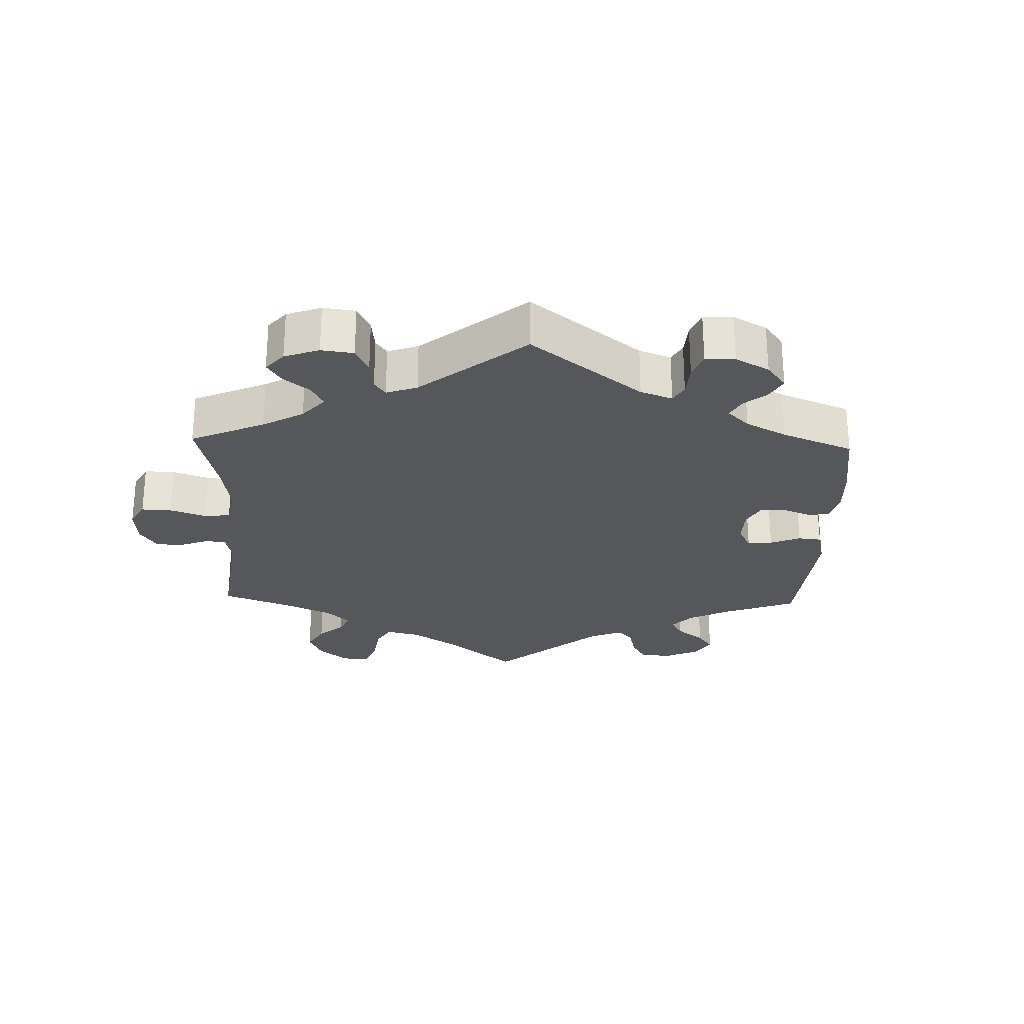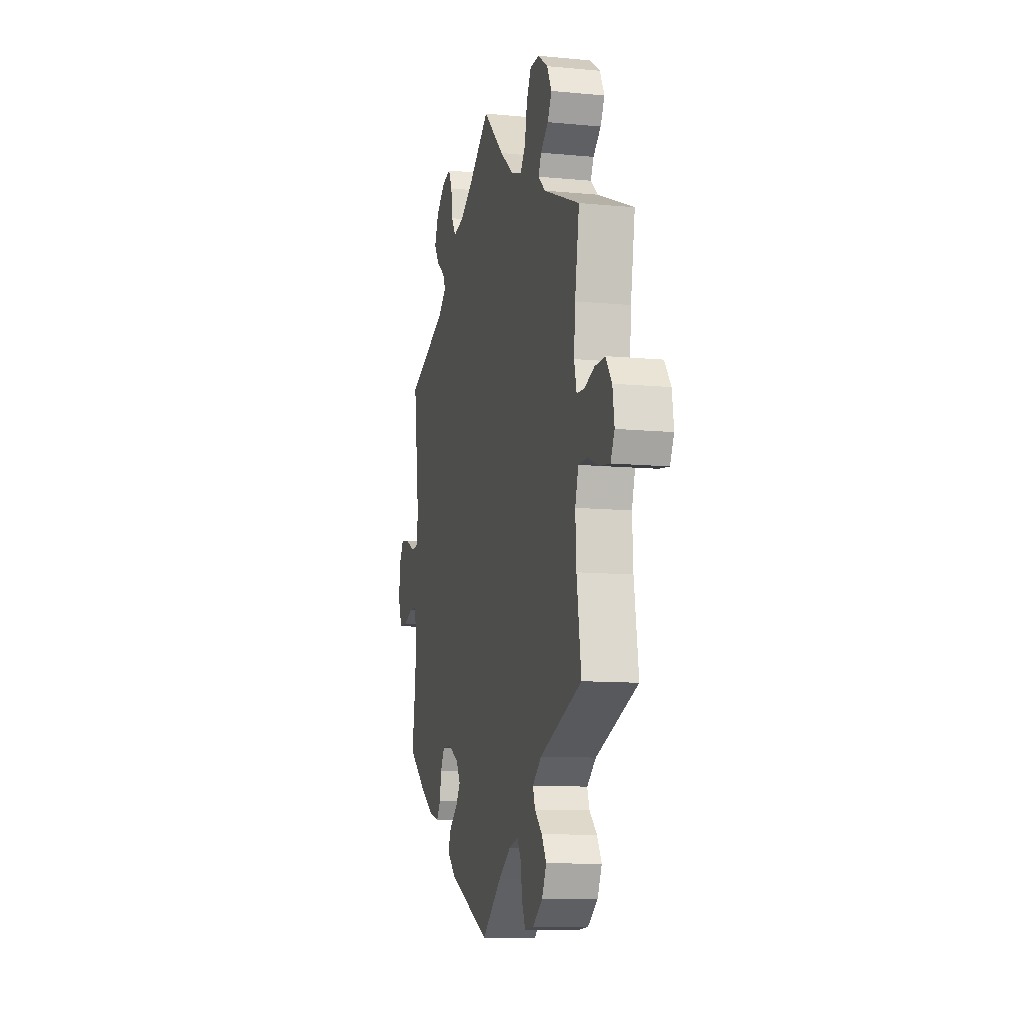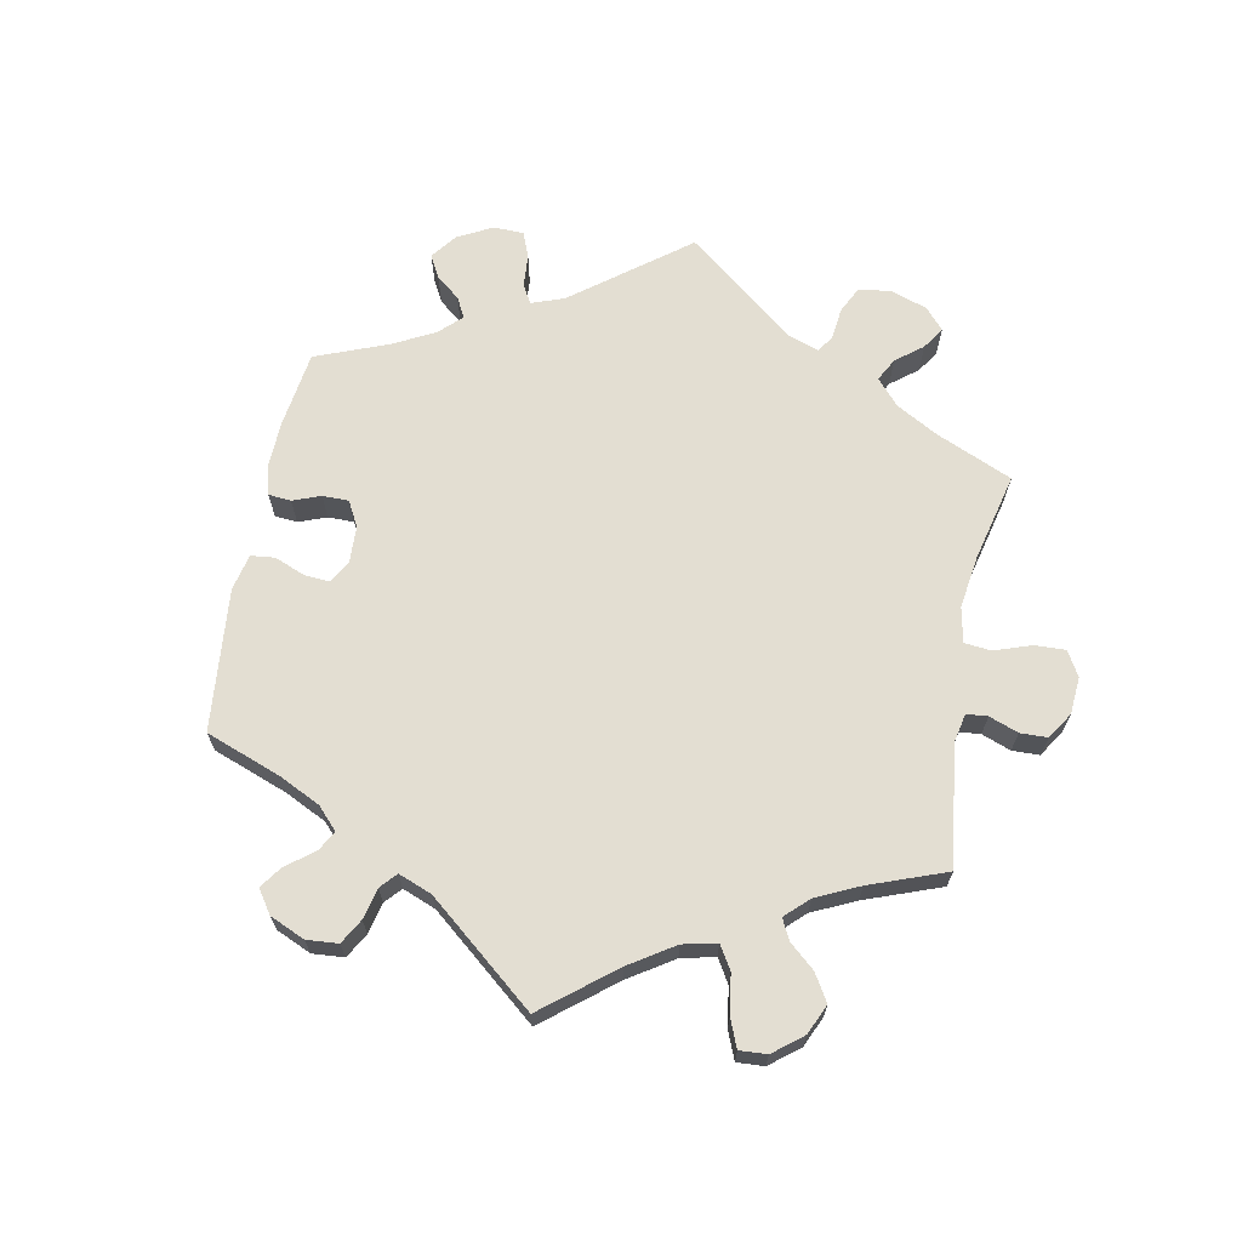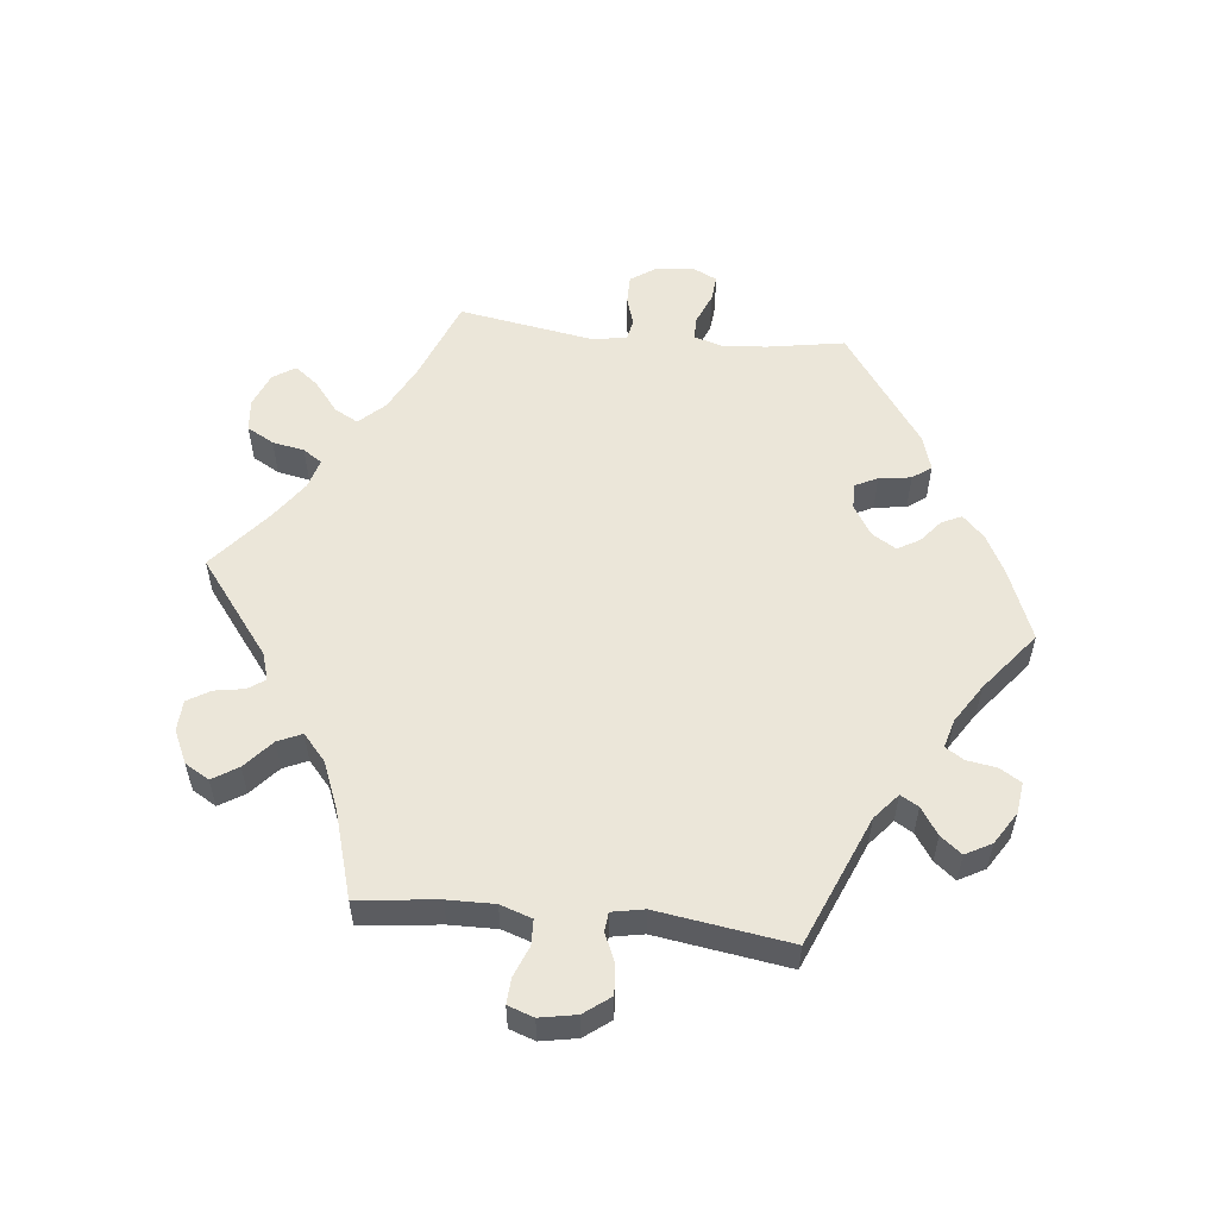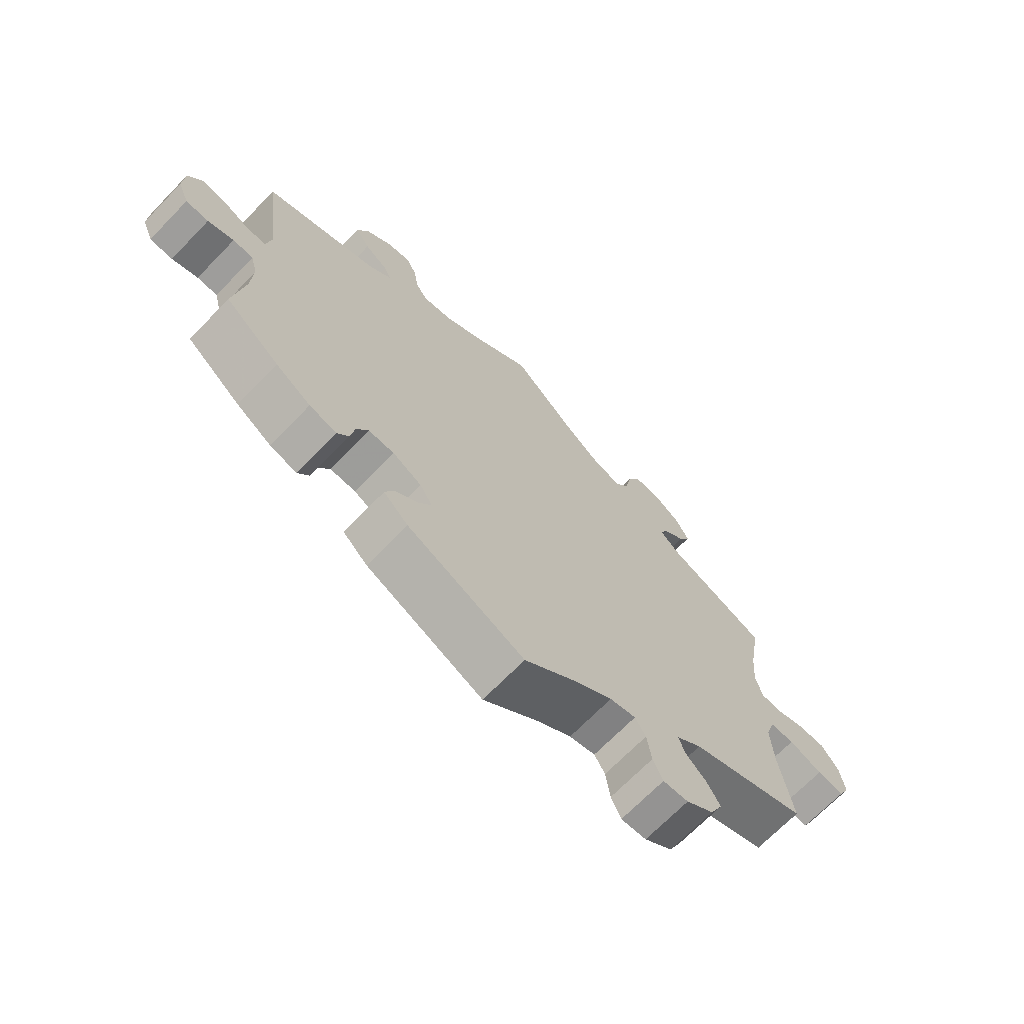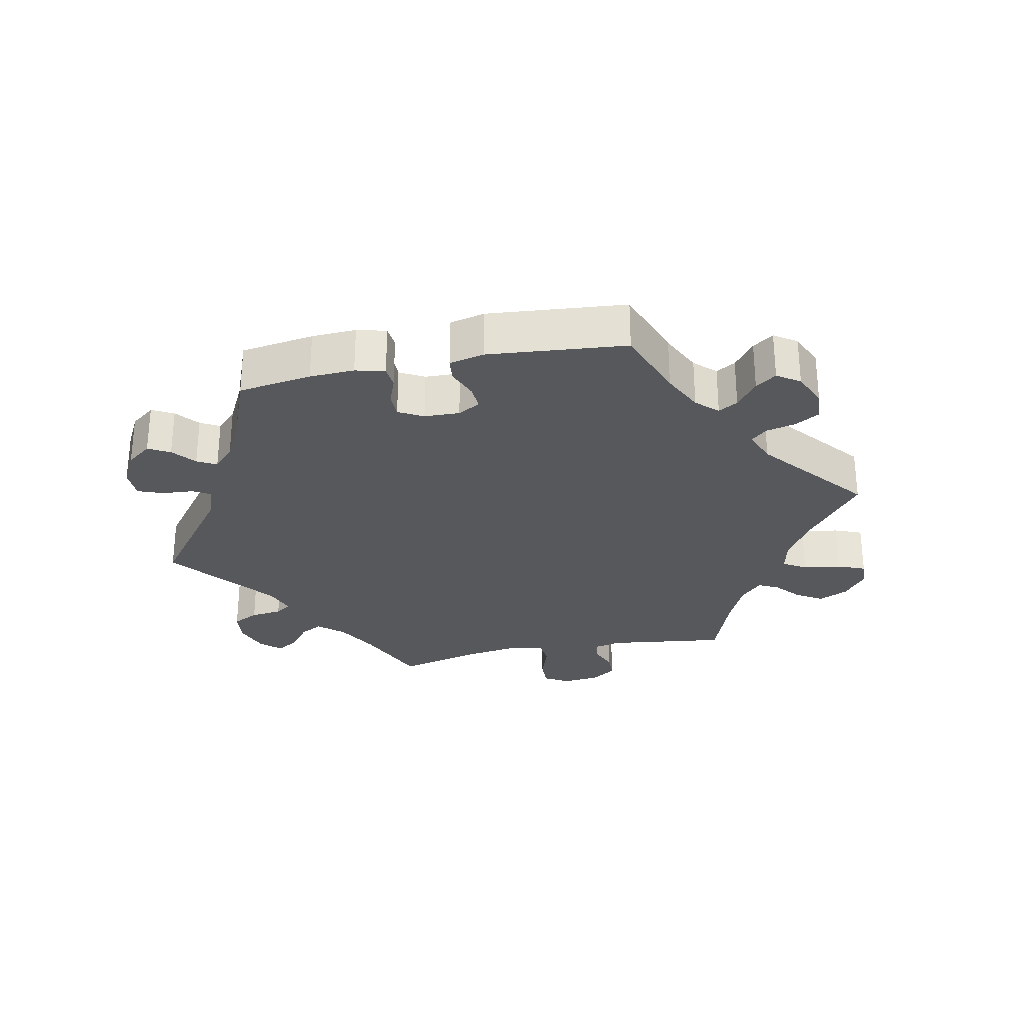
<metadata>
{"format":"obj","ext":"obj","renderer":"f3d","projection":"perspective","resolution":1024,"background":"white","views":[{"elev":-26.7,"azim":58.1,"up":"+Y"},{"elev":-10.5,"azim":-103.6,"up":"+Z"},{"elev":67.4,"azim":-109.0,"up":"+Y"},{"elev":55.5,"azim":36.2,"up":"+Y"},{"elev":-69.5,"azim":135.8,"up":"+Z"},{"elev":-28.7,"azim":161.8,"up":"+Y"}]}
</metadata>
<code>
v 0.413 0.07 -0.357
v 0.356 0.07 -0.393
v 0.312 0.07 -0.405
v 0.293 0.07 -0.378
v 0.286 0.07 -0.335
v 0.267 0.07 -0.302
v 0.225 0.07 -0.303
v 0.178 0.07 -0.328
v 0.158 0.07 -0.361
v 0.179 0.07 -0.392
v 0.217 0.07 -0.422
v 0.231 0.07 -0.454
v 0.191 0.07 -0.491
v 0.001 0.07 -0.578
v -0.089 0.07 -0.503
v -0.145 0.07 -0.465
v -0.187 0.07 -0.455
v -0.204 0.07 -0.484
v -0.211 0.07 -0.535
v -0.227 0.07 -0.57
v -0.268 0.07 -0.567
v -0.313 0.07 -0.534
v -0.333 0.07 -0.492
v -0.312 0.07 -0.456
v -0.278 0.07 -0.424
v -0.268 0.07 -0.394
v -0.309 0.07 -0.361
v -0.5 0.07 -0.289
v -0.48 0.07 -0.158
v -0.476 0.07 -0.08
v -0.491 0.07 -0.031
v -0.531 0.07 -0.03
v -0.585 0.07 -0.051
v -0.629 0.07 -0.057
v -0.647 0.07 -0.021
v -0.639 0.07 0.033
v -0.611 0.07 0.072
v -0.565 0.07 0.071
v -0.519 0.07 0.055
v -0.485 0.07 0.057
v -0.474 0.07 0.102
v -0.48 0.07 0.172
v -0.5 0.07 0.289
v -0.335 0.07 0.357
v -0.303 0.07 0.386
v -0.316 0.07 0.414
v -0.351 0.07 0.443
v -0.37 0.07 0.478
v -0.349 0.07 0.519
v -0.304 0.07 0.55
v -0.262 0.07 0.55
v -0.241 0.07 0.51
v -0.23 0.07 0.454
v -0.207 0.07 0.422
v -0.157 0.07 0.439
v -0.096 0.07 0.487
v 0 0.07 0.578
v 0.097 0.07 0.506
v 0.157 0.07 0.47
v 0.206 0.07 0.46
v 0.226 0.07 0.492
v 0.233 0.07 0.541
v 0.25 0.07 0.575
v 0.29 0.07 0.567
v 0.332 0.07 0.531
v 0.351 0.07 0.486
v 0.327 0.07 0.45
v 0.289 0.07 0.422
v 0.277 0.07 0.396
v 0.314 0.07 0.364
v 0.501 0.07 0.29
v 0.474 0.07 0.083
v 0.483 0.07 0.033
v 0.514 0.07 0.033
v 0.557 0.07 0.054
v 0.597 0.07 0.06
v 0.62 0.07 0.022
v 0.622 0.07 -0.035
v 0.604 0.07 -0.078
v 0.567 0.07 -0.079
v 0.525 0.07 -0.063
v 0.492 0.07 -0.064
v 0.481 0.07 -0.107
v 0.484 0.07 -0.175
v 0.501 0.07 -0.288
v 0.413 0 -0.357
v 0.356 0 -0.393
v 0.312 0 -0.405
v 0.293 0 -0.378
v 0.286 0 -0.335
v 0.267 0 -0.302
v 0.225 0 -0.303
v 0.178 0 -0.328
v 0.158 0 -0.361
v 0.179 0 -0.392
v 0.217 0 -0.422
v 0.231 0 -0.454
v 0.191 0 -0.491
v 0.001 0 -0.578
v -0.089 0 -0.503
v -0.145 0 -0.465
v -0.187 0 -0.455
v -0.204 0 -0.484
v -0.211 0 -0.535
v -0.227 0 -0.57
v -0.268 0 -0.567
v -0.313 0 -0.534
v -0.333 0 -0.492
v -0.312 0 -0.456
v -0.278 0 -0.424
v -0.268 0 -0.394
v -0.309 0 -0.361
v -0.5 0 -0.289
v -0.48 0 -0.158
v -0.476 0 -0.08
v -0.491 0 -0.031
v -0.531 0 -0.03
v -0.585 0 -0.051
v -0.629 0 -0.057
v -0.647 0 -0.021
v -0.639 0 0.033
v -0.611 0 0.072
v -0.565 0 0.071
v -0.519 0 0.055
v -0.485 0 0.057
v -0.474 0 0.102
v -0.48 0 0.172
v -0.5 0 0.289
v -0.335 0 0.357
v -0.303 0 0.386
v -0.316 0 0.414
v -0.351 0 0.443
v -0.37 0 0.478
v -0.349 0 0.519
v -0.304 0 0.55
v -0.262 0 0.55
v -0.241 0 0.51
v -0.23 0 0.454
v -0.207 0 0.422
v -0.157 0 0.439
v -0.096 0 0.487
v 0 0 0.578
v 0.097 0 0.506
v 0.157 0 0.47
v 0.206 0 0.46
v 0.226 0 0.492
v 0.233 0 0.541
v 0.25 0 0.575
v 0.29 0 0.567
v 0.332 0 0.531
v 0.351 0 0.486
v 0.327 0 0.45
v 0.289 0 0.422
v 0.277 0 0.396
v 0.314 0 0.364
v 0.501 0 0.29
v 0.474 0 0.083
v 0.483 0 0.033
v 0.514 0 0.033
v 0.557 0 0.054
v 0.597 0 0.06
v 0.62 0 0.022
v 0.622 0 -0.035
v 0.604 0 -0.078
v 0.567 0 -0.079
v 0.525 0 -0.063
v 0.492 0 -0.064
v 0.481 0 -0.107
v 0.484 0 -0.175
v 0.501 0 -0.288
f 84 85 1 2
f 83 84 2 3
f 82 83 3 4
f 78 79 80 81
f 78 81 82
f 77 78 82
f 74 75 76 77
f 73 74 77 82
f 72 73 82 4
f 70 71 72 4
f 65 66 67 68
f 65 68 69
f 64 65 69
f 61 62 63 64
f 60 61 64 69
f 59 60 69
f 58 59 69 70
f 56 57 58
f 55 56 58 70
f 50 51 52 53
f 50 53 54
f 49 50 54
f 46 47 48 49
f 45 46 49 54
f 44 45 54 55
f 42 43 44
f 41 42 44 55
f 36 37 38 39
f 36 39 40
f 35 36 40
f 32 33 34 35
f 31 32 35 40
f 30 31 40 41
f 27 28 29
f 26 27 29 30
f 22 23 24 25
f 22 25 26
f 21 22 26
f 18 19 20 21
f 17 18 21 26
f 16 17 26 30
f 12 13 14 15
f 10 11 12 15
f 9 10 15 16
f 8 9 16 30
f 70 4 5
f 70 5 6
f 55 70 6 7
f 30 41 55
f 7 8 30 55
f 87 86 170 169
f 88 87 169 168
f 89 88 168 167
f 166 165 164 163
f 167 166 163
f 167 163 162
f 162 161 160 159
f 167 162 159 158
f 89 167 158 157
f 89 157 156 155
f 153 152 151 150
f 154 153 150
f 154 150 149
f 149 148 147 146
f 154 149 146 145
f 154 145 144
f 155 154 144 143
f 143 142 141
f 155 143 141 140
f 138 137 136 135
f 139 138 135
f 139 135 134
f 134 133 132 131
f 139 134 131 130
f 140 139 130 129
f 129 128 127
f 140 129 127 126
f 124 123 122 121
f 125 124 121
f 125 121 120
f 120 119 118 117
f 125 120 117 116
f 126 125 116 115
f 114 113 112
f 115 114 112 111
f 110 109 108 107
f 111 110 107
f 111 107 106
f 106 105 104 103
f 111 106 103 102
f 115 111 102 101
f 100 99 98 97
f 100 97 96 95
f 101 100 95 94
f 115 101 94 93
f 90 89 155
f 91 90 155
f 92 91 155 140
f 140 126 115
f 140 115 93 92
f 1 86 87 2
f 2 87 88 3
f 3 88 89 4
f 4 89 90 5
f 5 90 91 6
f 6 91 92 7
f 7 92 93 8
f 8 93 94 9
f 9 94 95 10
f 10 95 96 11
f 11 96 97 12
f 12 97 98 13
f 13 98 99 14
f 14 99 100 15
f 15 100 101 16
f 16 101 102 17
f 17 102 103 18
f 18 103 104 19
f 19 104 105 20
f 20 105 106 21
f 21 106 107 22
f 22 107 108 23
f 23 108 109 24
f 24 109 110 25
f 25 110 111 26
f 26 111 112 27
f 27 112 113 28
f 28 113 114 29
f 29 114 115 30
f 30 115 116 31
f 31 116 117 32
f 32 117 118 33
f 33 118 119 34
f 34 119 120 35
f 35 120 121 36
f 36 121 122 37
f 37 122 123 38
f 38 123 124 39
f 39 124 125 40
f 40 125 126 41
f 41 126 127 42
f 42 127 128 43
f 43 128 129 44
f 44 129 130 45
f 45 130 131 46
f 46 131 132 47
f 47 132 133 48
f 48 133 134 49
f 49 134 135 50
f 50 135 136 51
f 51 136 137 52
f 52 137 138 53
f 53 138 139 54
f 54 139 140 55
f 55 140 141 56
f 56 141 142 57
f 57 142 143 58
f 58 143 144 59
f 59 144 145 60
f 60 145 146 61
f 61 146 147 62
f 62 147 148 63
f 63 148 149 64
f 64 149 150 65
f 65 150 151 66
f 66 151 152 67
f 67 152 153 68
f 68 153 154 69
f 69 154 155 70
f 70 155 156 71
f 71 156 157 72
f 72 157 158 73
f 73 158 159 74
f 74 159 160 75
f 75 160 161 76
f 76 161 162 77
f 77 162 163 78
f 78 163 164 79
f 79 164 165 80
f 80 165 166 81
f 81 166 167 82
f 82 167 168 83
f 83 168 169 84
f 84 169 170 85
f 85 170 86 1

</code>
